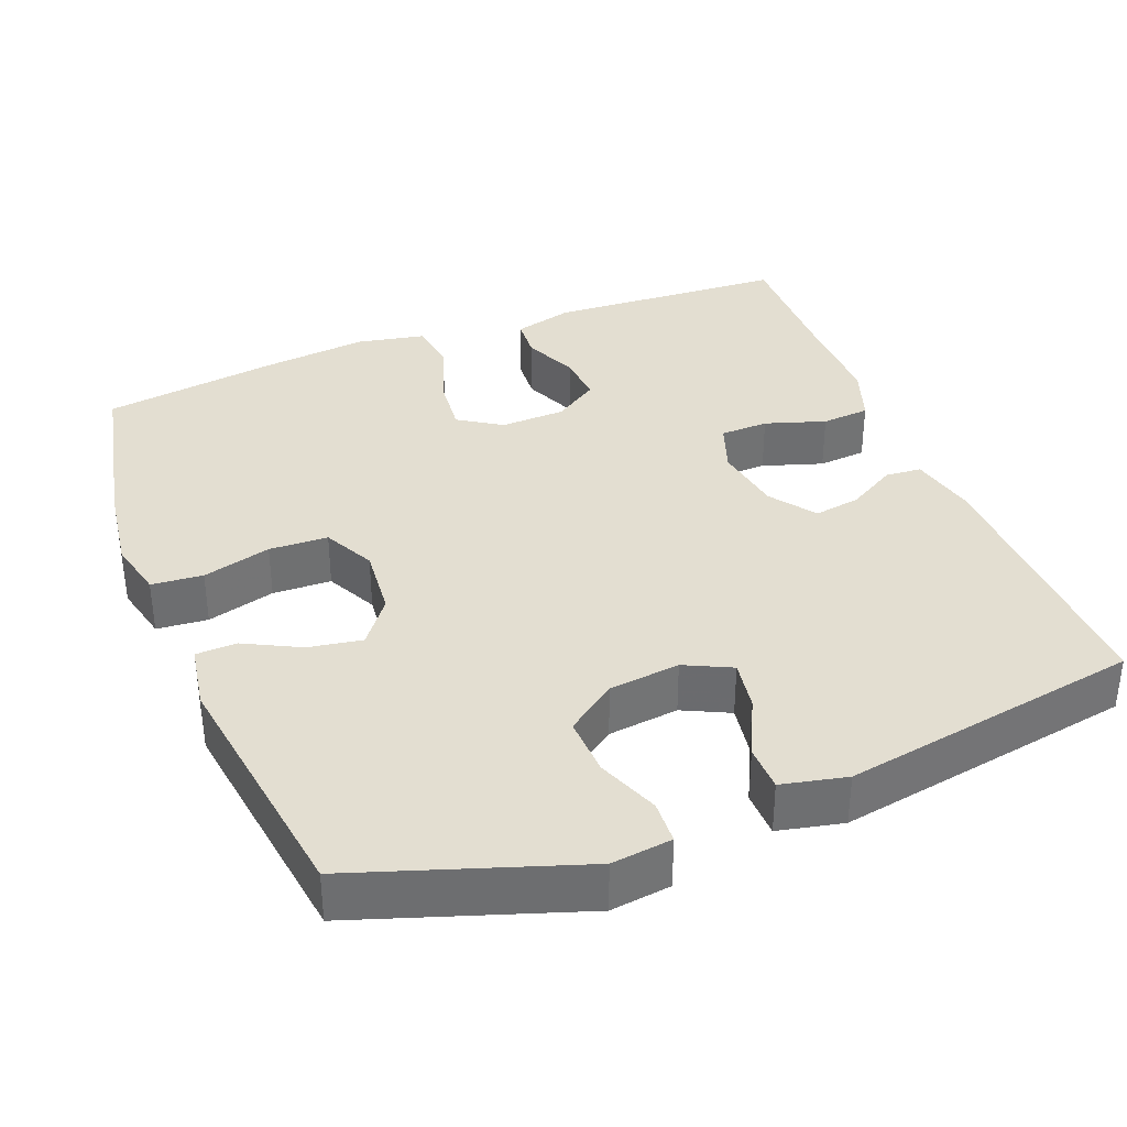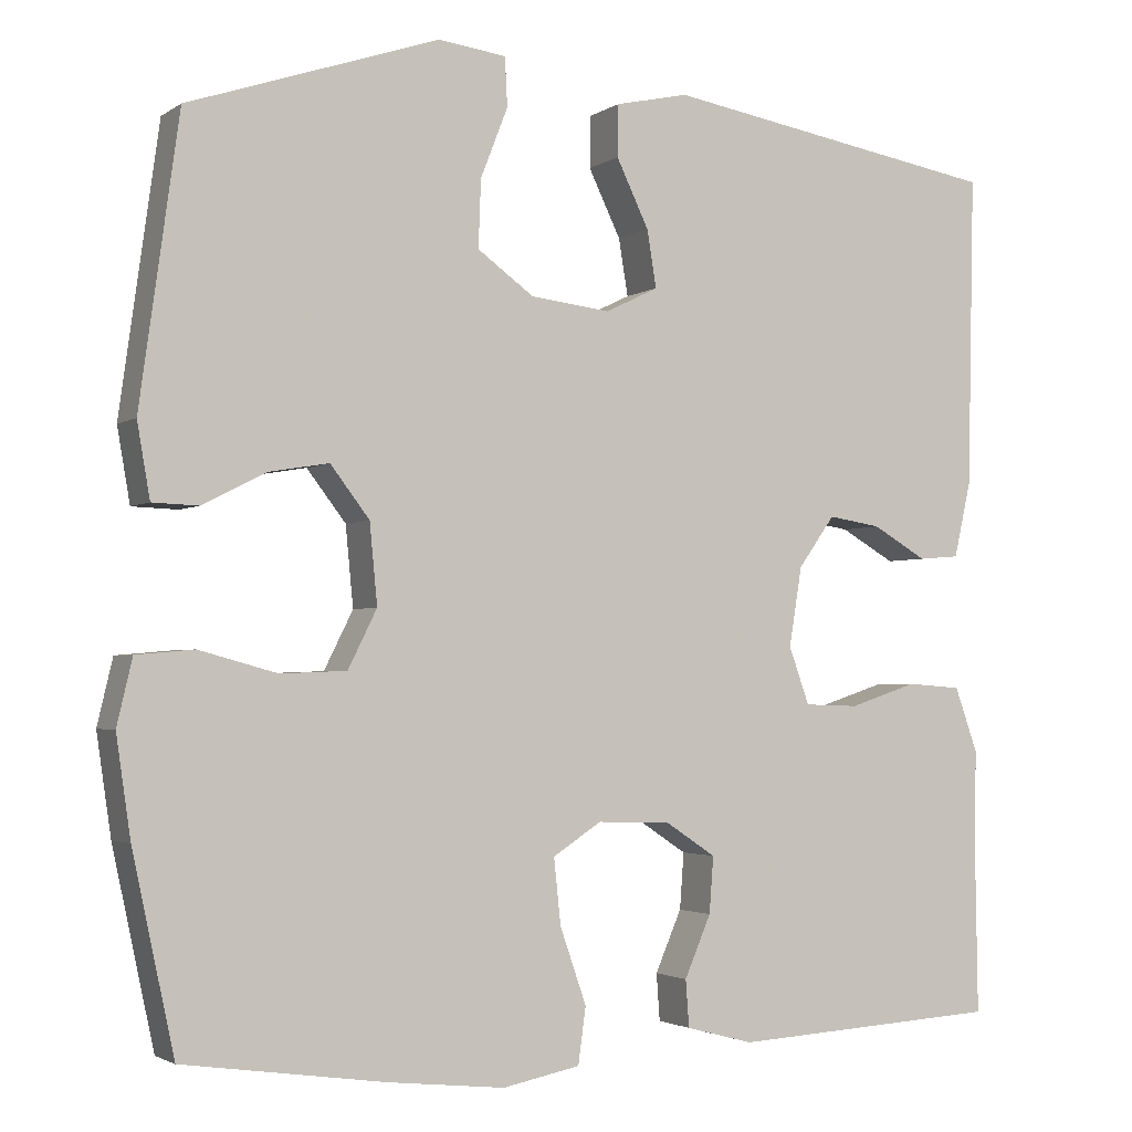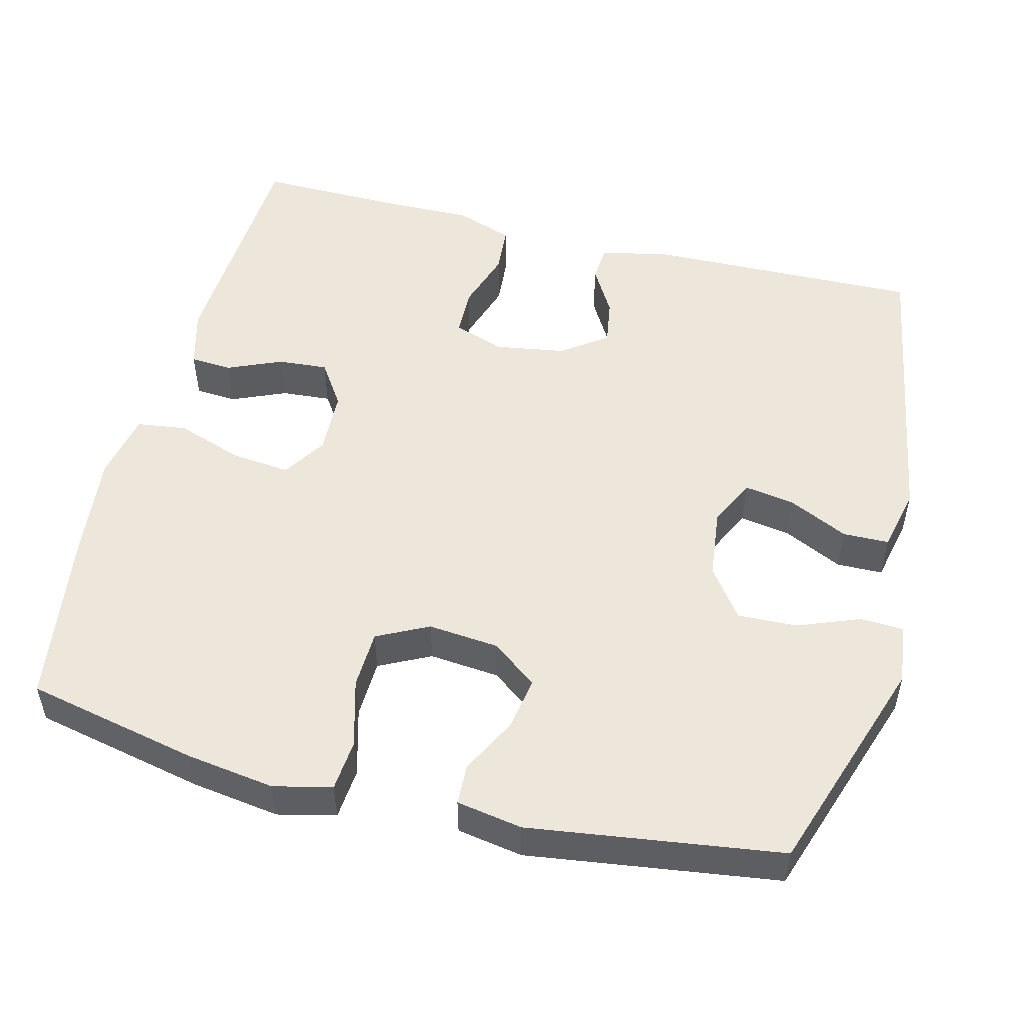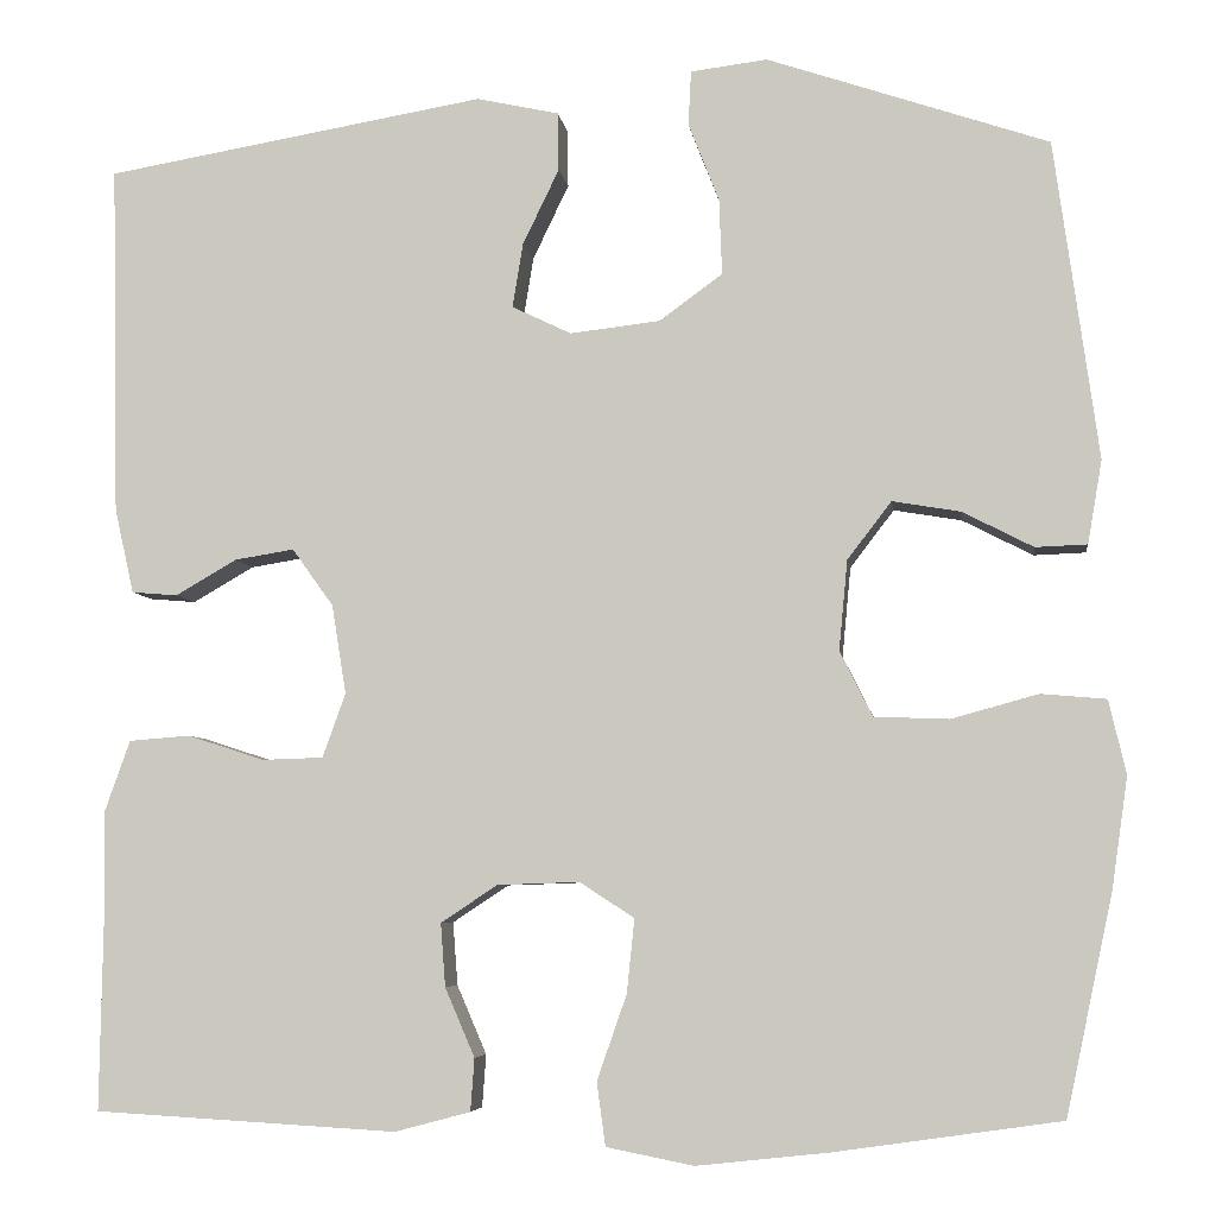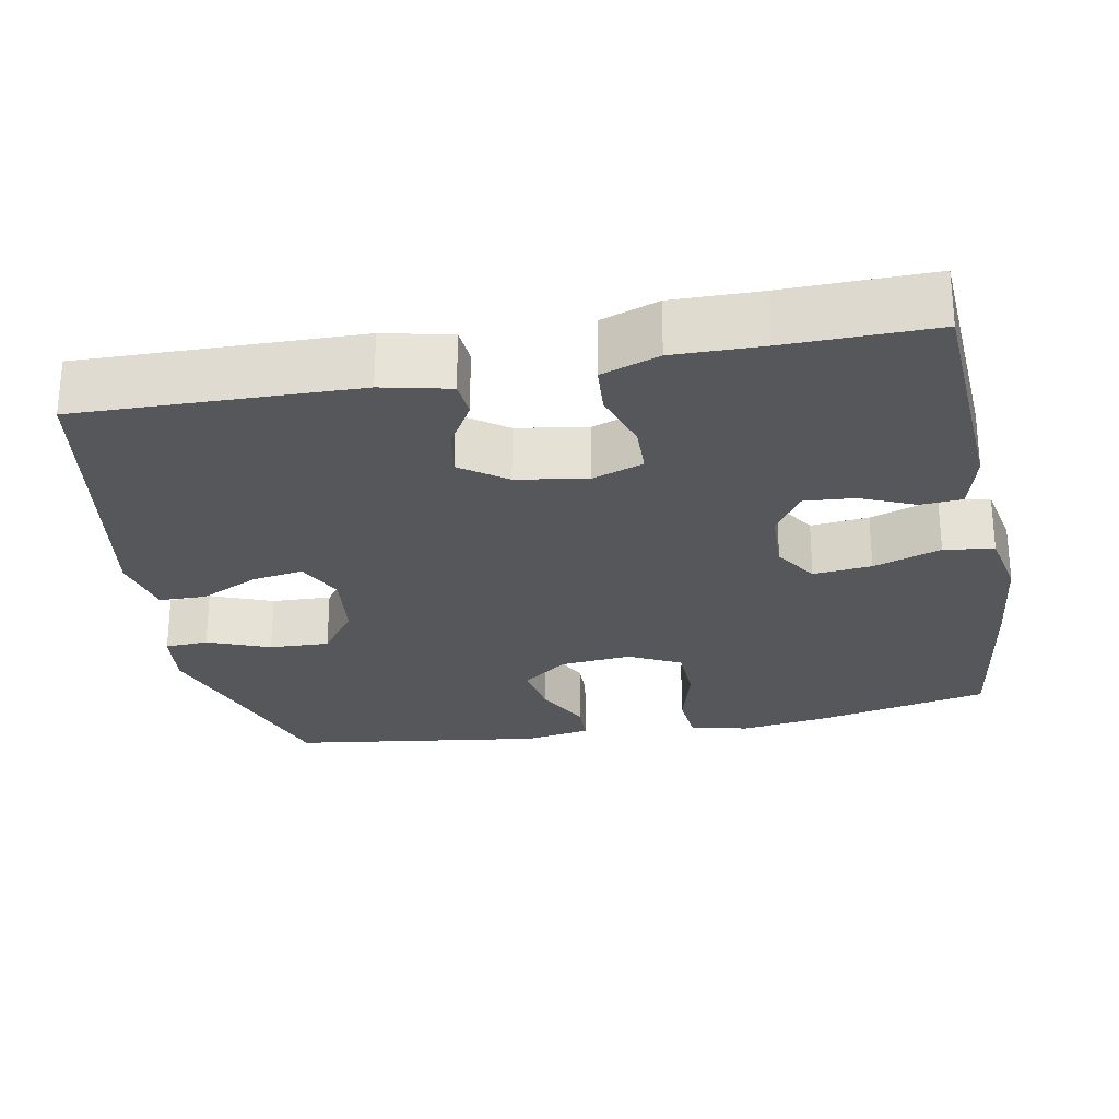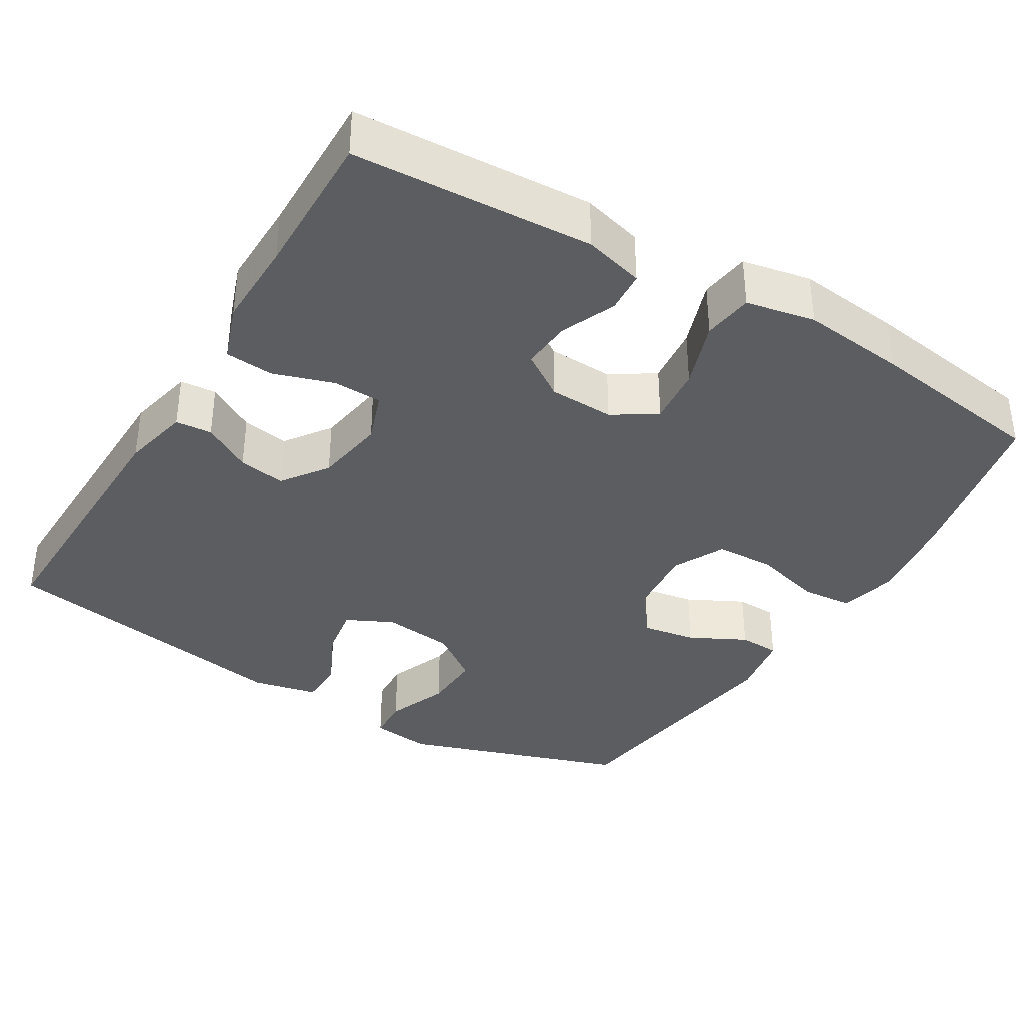
<metadata>
{"format":"obj","ext":"obj","renderer":"f3d","projection":"perspective","resolution":1024,"background":"white","views":[{"elev":36.0,"azim":-21.5,"up":"+Y"},{"elev":-2.5,"azim":-26.3,"up":"+Z"},{"elev":51.5,"azim":-75.8,"up":"+Y"},{"elev":-5.8,"azim":-172.5,"up":"+Z"},{"elev":-26.5,"azim":100.7,"up":"+Y"},{"elev":-37.0,"azim":148.9,"up":"+Y"}]}
</metadata>
<code>
v -0.5 0.07 0.5
v -0.206 0.07 0.599
v -0.126 0.07 0.589
v -0.123 0.07 0.532
v -0.155 0.07 0.45
v -0.158 0.07 0.371
v -0.092 0.07 0.323
v 0.002 0.07 0.312
v 0.064 0.07 0.342
v 0.053 0.07 0.409
v 0.015 0.07 0.488
v 0.016 0.07 0.549
v 0.102 0.07 0.568
v 0.5 0.07 0.5
v 0.492 0.07 0.134
v 0.472 0.07 0.045
v 0.424 0.07 0.041
v 0.36 0.07 0.078
v 0.298 0.07 0.088
v 0.255 0.07 0.028
v 0.24 0.07 -0.065
v 0.264 0.07 -0.132
v 0.328 0.07 -0.134
v 0.408 0.07 -0.108
v 0.472 0.07 -0.113
v 0.499 0.07 -0.189
v 0.497 0.07 -0.305
v 0.5 0.07 -0.5
v 0.184 0.07 -0.518
v 0.105 0.07 -0.497
v 0.101 0.07 -0.442
v 0.132 0.07 -0.37
v 0.137 0.07 -0.304
v 0.078 0.07 -0.265
v -0.008 0.07 -0.262
v -0.065 0.07 -0.299
v -0.057 0.07 -0.376
v -0.026 0.07 -0.465
v -0.035 0.07 -0.531
v -0.126 0.07 -0.549
v -0.264 0.07 -0.534
v -0.5 0.07 -0.5
v -0.549 0.07 -0.272
v -0.566 0.07 -0.155
v -0.548 0.07 -0.078
v -0.48 0.07 -0.072
v -0.389 0.07 -0.097
v -0.311 0.07 -0.094
v -0.277 0.07 -0.026
v -0.286 0.07 0.068
v -0.332 0.07 0.128
v -0.403 0.07 0.116
v -0.477 0.07 0.078
v -0.531 0.07 0.08
v -0.546 0.07 0.167
v -0.5 0 0.5
v -0.206 0 0.599
v -0.126 0 0.589
v -0.123 0 0.532
v -0.155 0 0.45
v -0.158 0 0.371
v -0.092 0 0.323
v 0.002 0 0.312
v 0.064 0 0.342
v 0.053 0 0.409
v 0.015 0 0.488
v 0.016 0 0.549
v 0.102 0 0.568
v 0.5 0 0.5
v 0.492 0 0.134
v 0.472 0 0.045
v 0.424 0 0.041
v 0.36 0 0.078
v 0.298 0 0.088
v 0.255 0 0.028
v 0.24 0 -0.065
v 0.264 0 -0.132
v 0.328 0 -0.134
v 0.408 0 -0.108
v 0.472 0 -0.113
v 0.499 0 -0.189
v 0.497 0 -0.305
v 0.5 0 -0.5
v 0.184 0 -0.518
v 0.105 0 -0.497
v 0.101 0 -0.442
v 0.132 0 -0.37
v 0.137 0 -0.304
v 0.078 0 -0.265
v -0.008 0 -0.262
v -0.065 0 -0.299
v -0.057 0 -0.376
v -0.026 0 -0.465
v -0.035 0 -0.531
v -0.126 0 -0.549
v -0.264 0 -0.534
v -0.5 0 -0.5
v -0.549 0 -0.272
v -0.566 0 -0.155
v -0.548 0 -0.078
v -0.48 0 -0.072
v -0.389 0 -0.097
v -0.311 0 -0.094
v -0.277 0 -0.026
v -0.286 0 0.068
v -0.332 0 0.128
v -0.403 0 0.116
v -0.477 0 0.078
v -0.531 0 0.08
v -0.546 0 0.167
f 52 53 54 55
f 51 52 55 1
f 50 51 1 2
f 49 50 2 3
f 44 45 46 47
f 44 47 48
f 43 44 48
f 42 43 48
f 41 42 48 49
f 37 38 39 40
f 36 37 40 41
f 29 30 31 32
f 27 28 29 32
f 27 32 33
f 26 27 33 34
f 23 24 25 26
f 22 23 26 34
f 15 16 17 18
f 15 18 19
f 14 15 19
f 13 14 19 20
f 10 11 12 13
f 9 10 13 20
f 3 4 5
f 49 3 5
f 49 5 6
f 36 41 49 6
f 35 36 6 7
f 21 22 34 35
f 21 35 7 8
f 8 9 20 21
f 110 109 108 107
f 56 110 107 106
f 57 56 106 105
f 58 57 105 104
f 102 101 100 99
f 103 102 99
f 103 99 98
f 103 98 97
f 104 103 97 96
f 95 94 93 92
f 96 95 92 91
f 87 86 85 84
f 87 84 83 82
f 88 87 82
f 89 88 82 81
f 81 80 79 78
f 89 81 78 77
f 73 72 71 70
f 74 73 70
f 74 70 69
f 75 74 69 68
f 68 67 66 65
f 75 68 65 64
f 60 59 58
f 60 58 104
f 61 60 104
f 61 104 96 91
f 62 61 91 90
f 90 89 77 76
f 63 62 90 76
f 76 75 64 63
f 1 56 57 2
f 2 57 58 3
f 3 58 59 4
f 4 59 60 5
f 5 60 61 6
f 6 61 62 7
f 7 62 63 8
f 8 63 64 9
f 9 64 65 10
f 10 65 66 11
f 11 66 67 12
f 12 67 68 13
f 13 68 69 14
f 14 69 70 15
f 15 70 71 16
f 16 71 72 17
f 17 72 73 18
f 18 73 74 19
f 19 74 75 20
f 20 75 76 21
f 21 76 77 22
f 22 77 78 23
f 23 78 79 24
f 24 79 80 25
f 25 80 81 26
f 26 81 82 27
f 27 82 83 28
f 28 83 84 29
f 29 84 85 30
f 30 85 86 31
f 31 86 87 32
f 32 87 88 33
f 33 88 89 34
f 34 89 90 35
f 35 90 91 36
f 36 91 92 37
f 37 92 93 38
f 38 93 94 39
f 39 94 95 40
f 40 95 96 41
f 41 96 97 42
f 42 97 98 43
f 43 98 99 44
f 44 99 100 45
f 45 100 101 46
f 46 101 102 47
f 47 102 103 48
f 48 103 104 49
f 49 104 105 50
f 50 105 106 51
f 51 106 107 52
f 52 107 108 53
f 53 108 109 54
f 54 109 110 55
f 55 110 56 1

</code>
